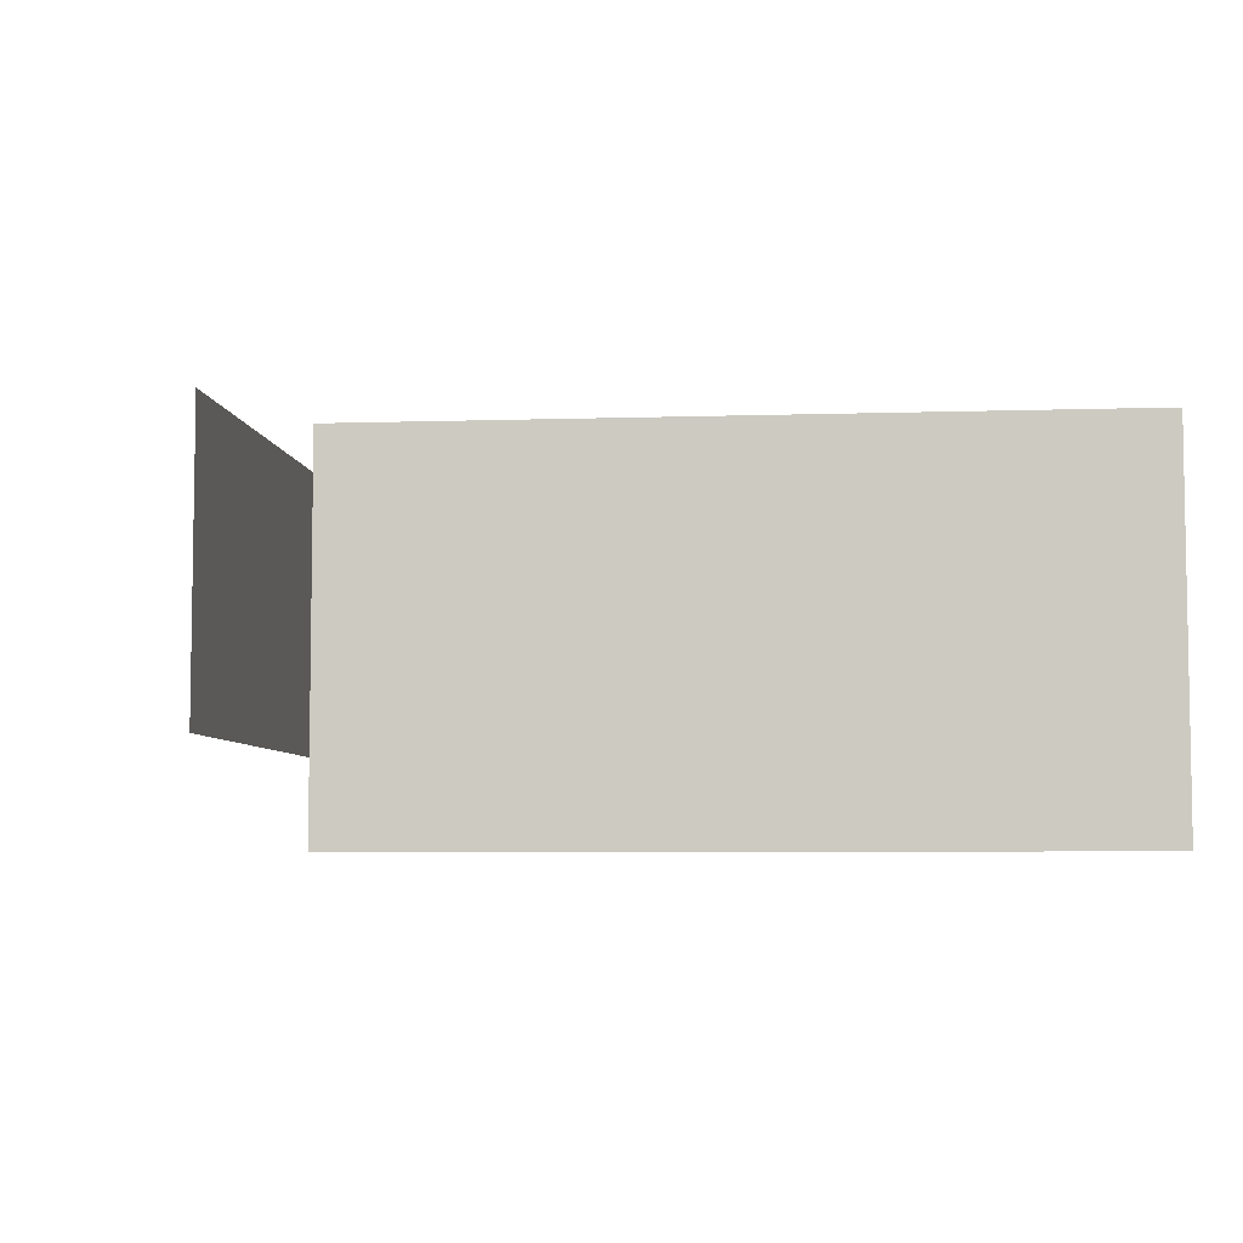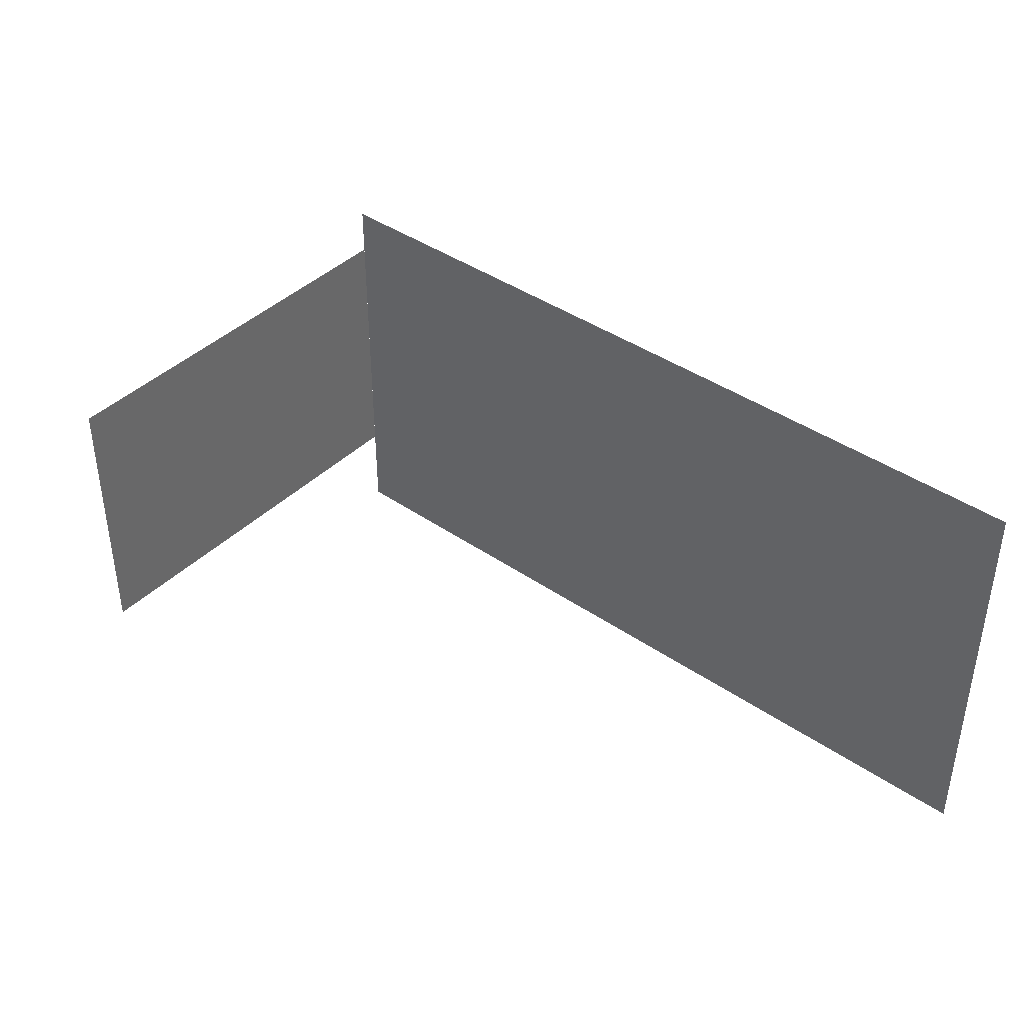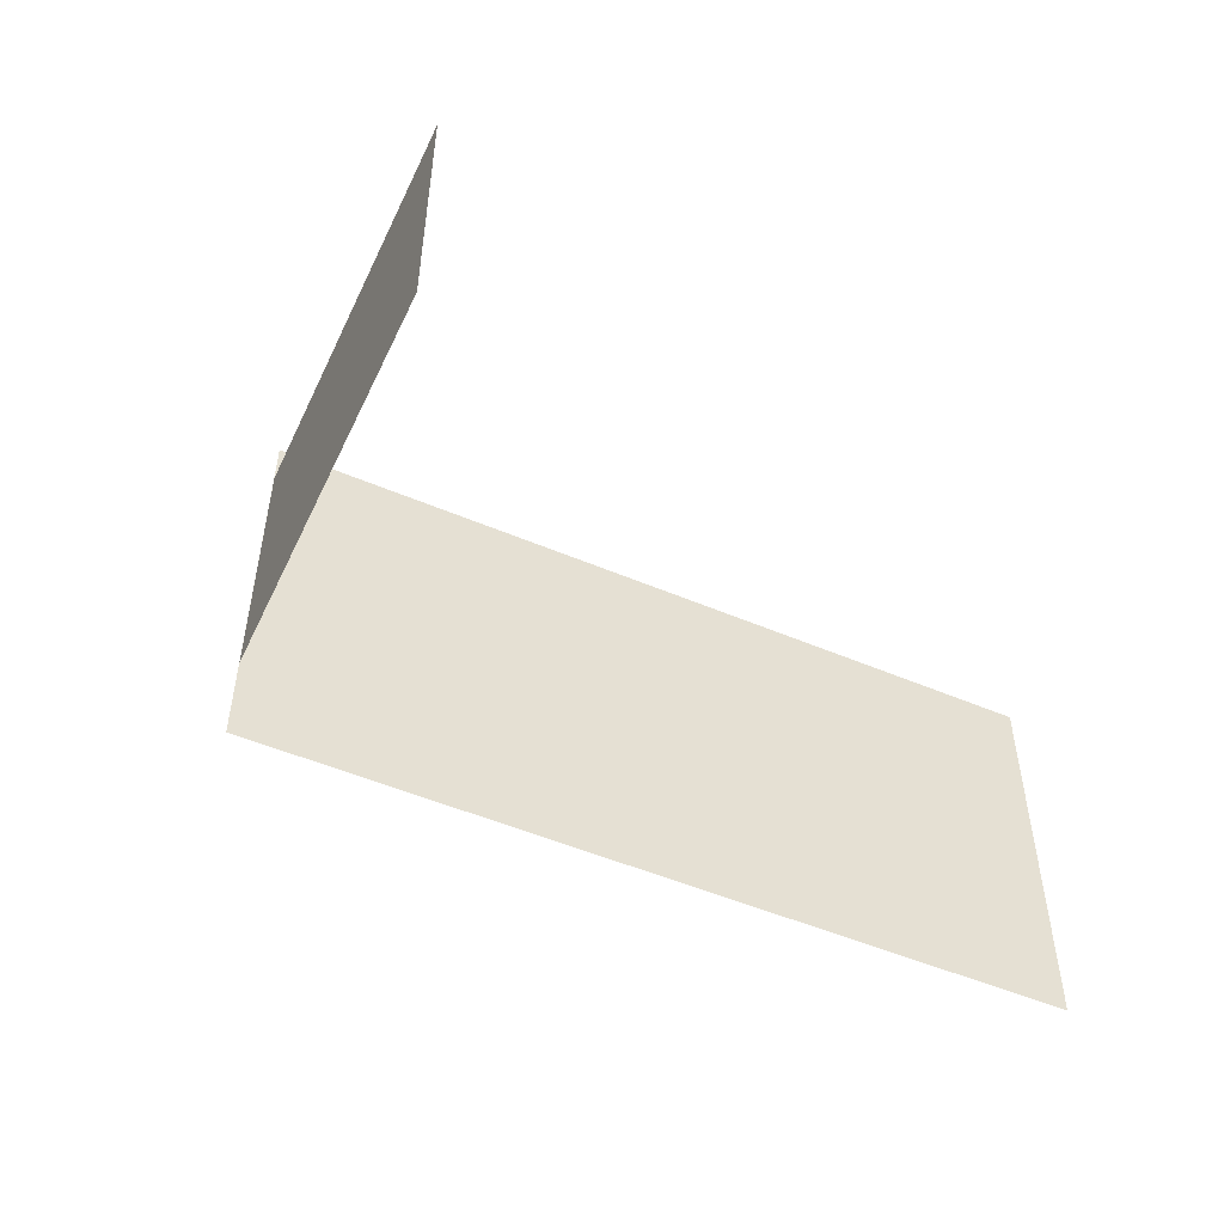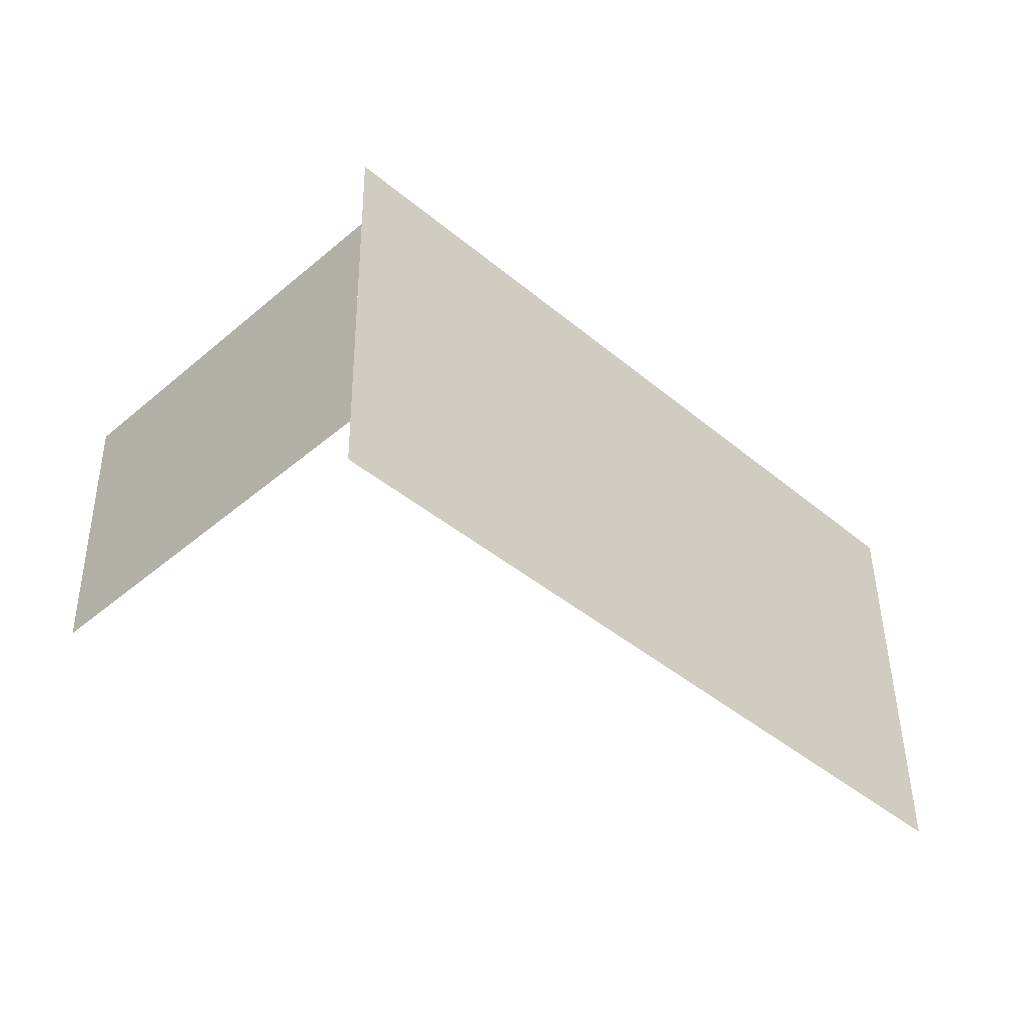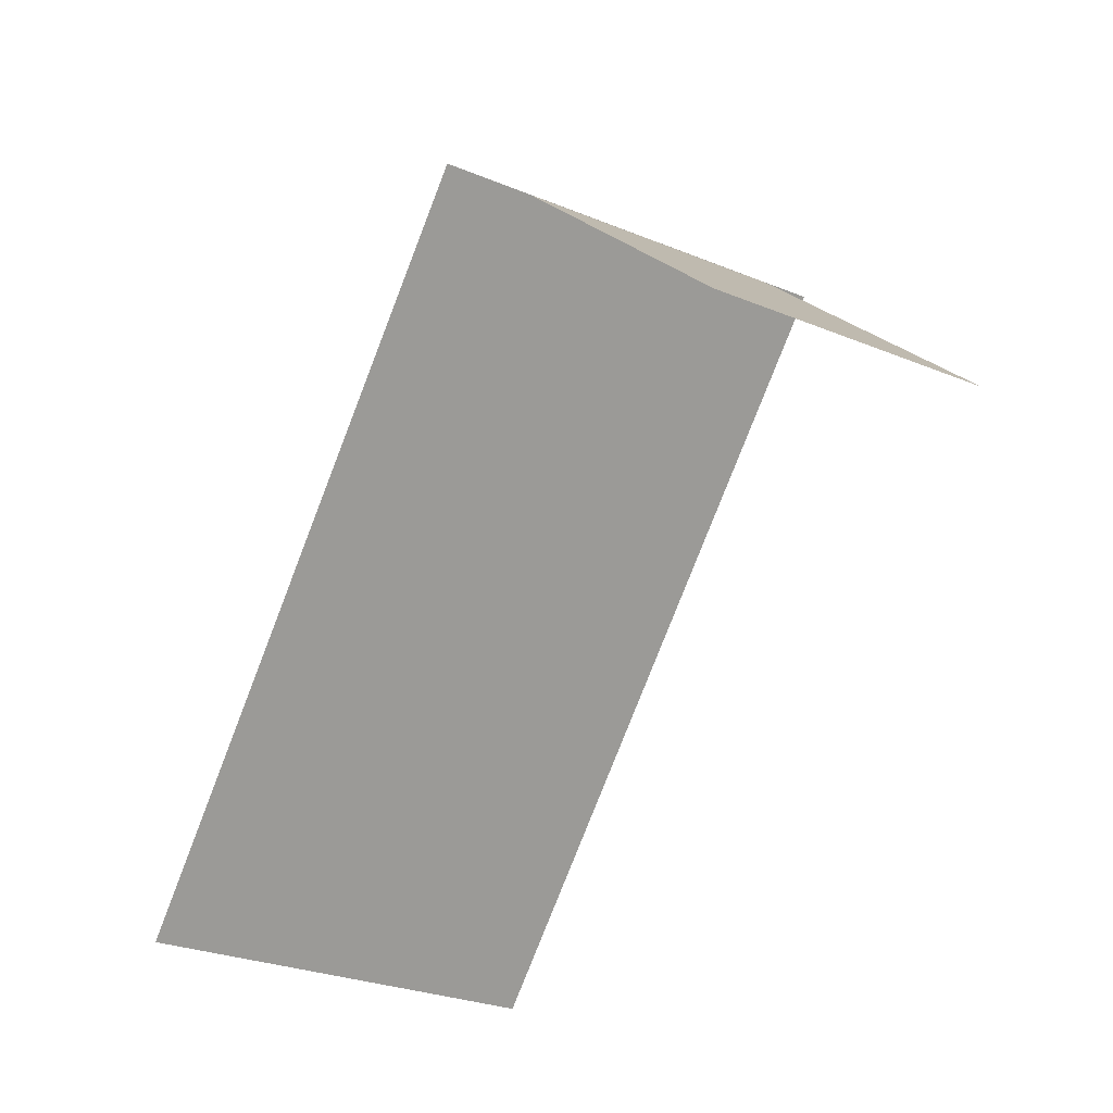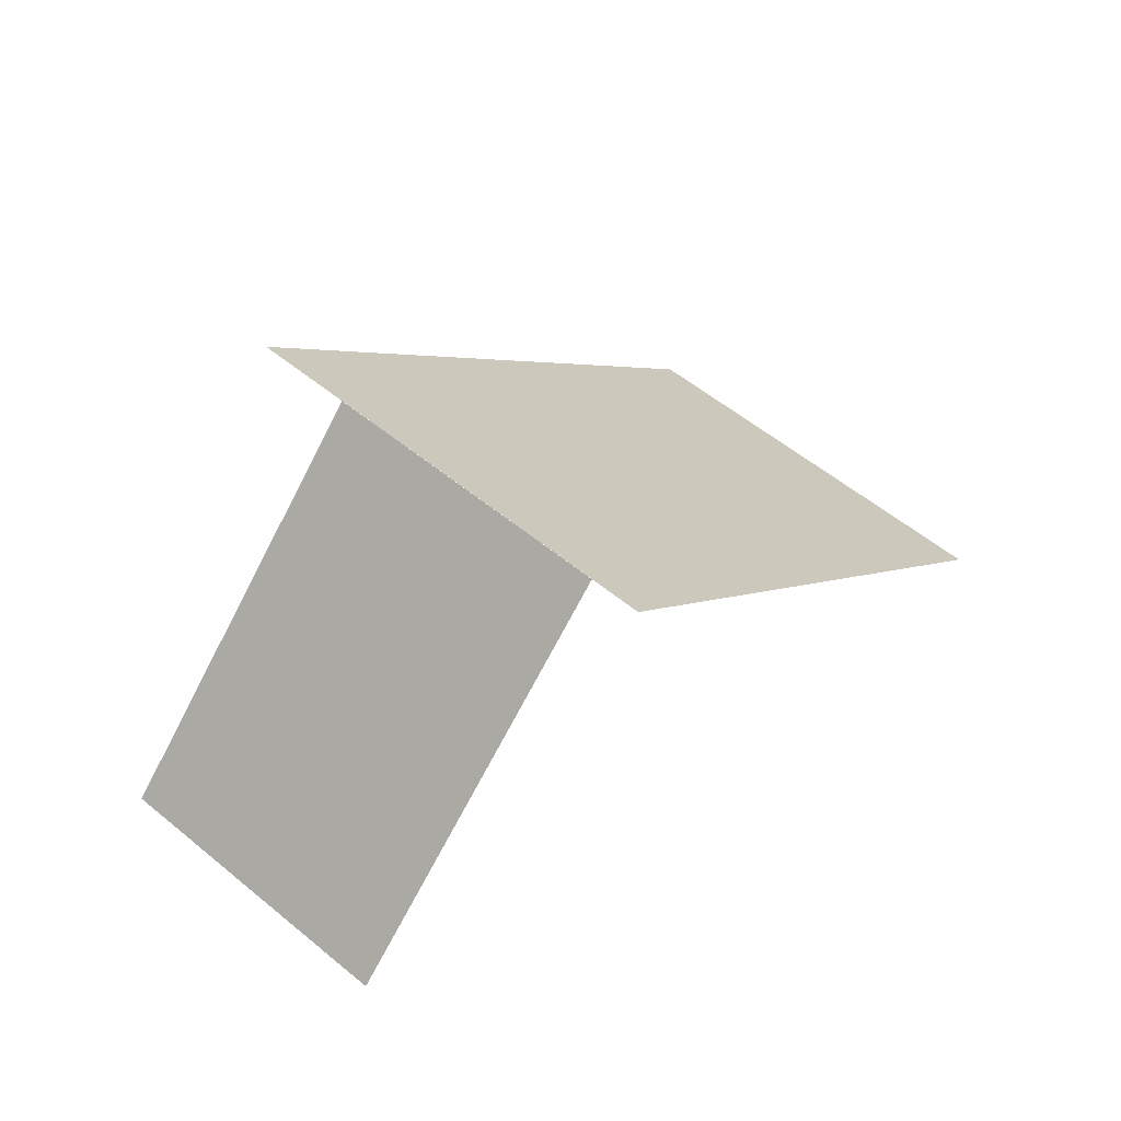
<metadata>
{"format":"obj","ext":"obj","renderer":"f3d","projection":"perspective","resolution":1024,"background":"white","views":[{"elev":-5.9,"azim":140.7,"up":"+Y"},{"elev":40.8,"azim":175.2,"up":"+Y"},{"elev":-51.1,"azim":110.1,"up":"+Y"},{"elev":47.1,"azim":179.3,"up":"+Z"},{"elev":-29.3,"azim":59.1,"up":"+Z"},{"elev":56.1,"azim":130.7,"up":"+Z"}]}
</metadata>
<code>
g
v -0.3913 -6.45 6.841
v 13.29 -6.45 -6.841
v 13.29 6.45 -6.841
v -0.3913 6.45 6.841
f 1 2 3
f 1 3 4
g
v -27.76 -10.66 -20.52
v -0.3923 -10.66 6.848
v -0.3923 8.688 6.848
v -27.76 8.688 -20.52
f 5 6 7
f 5 7 8

</code>
